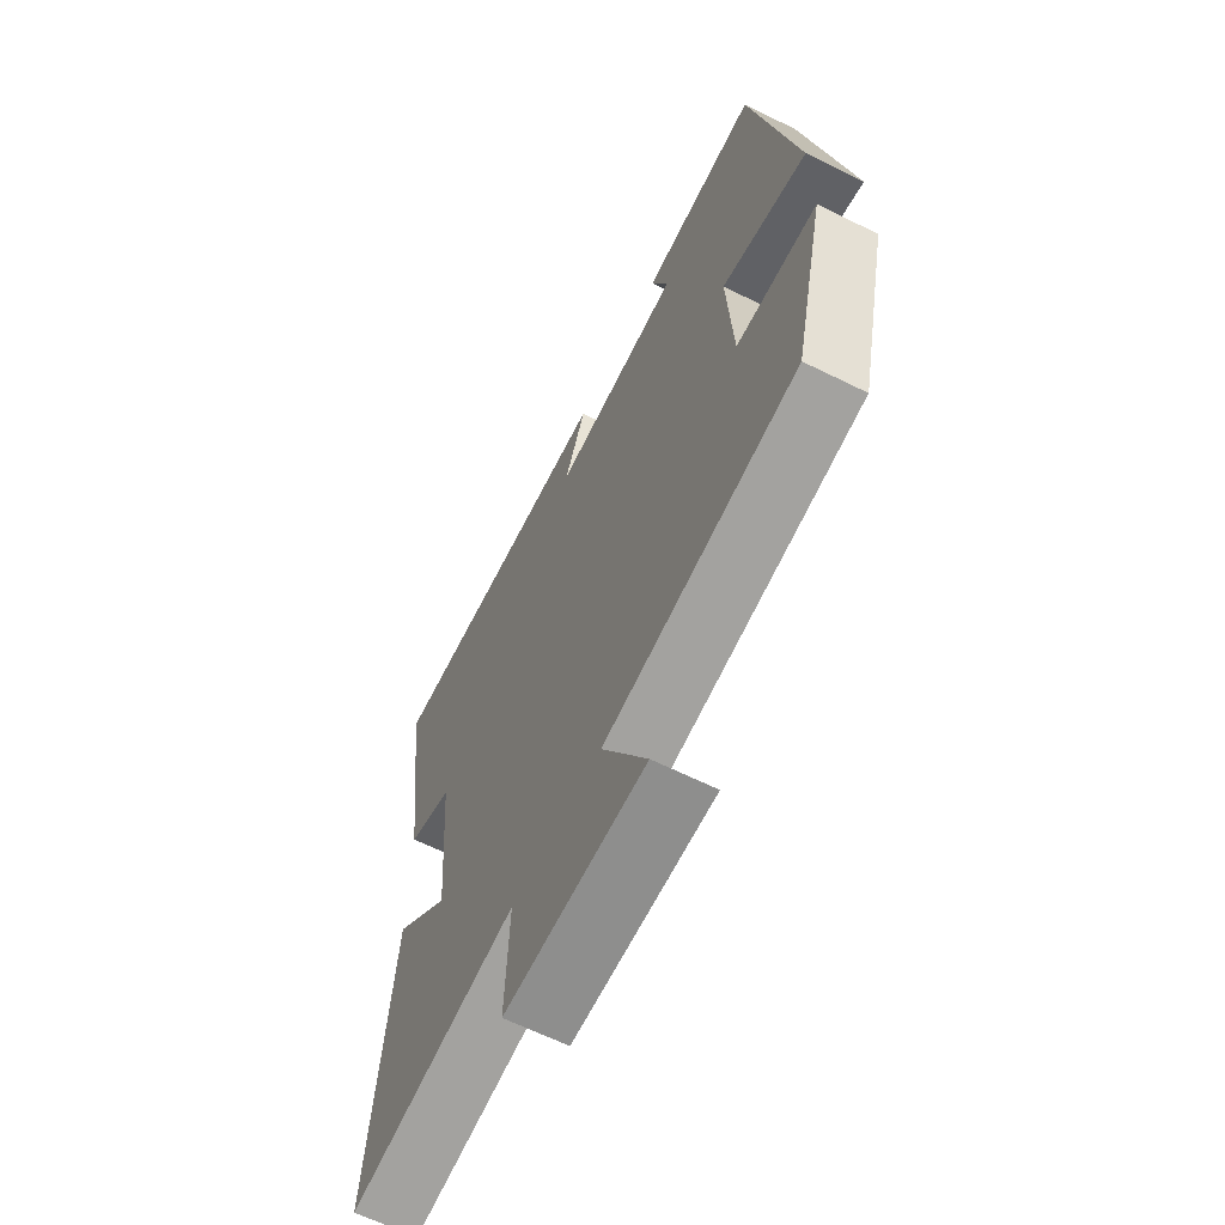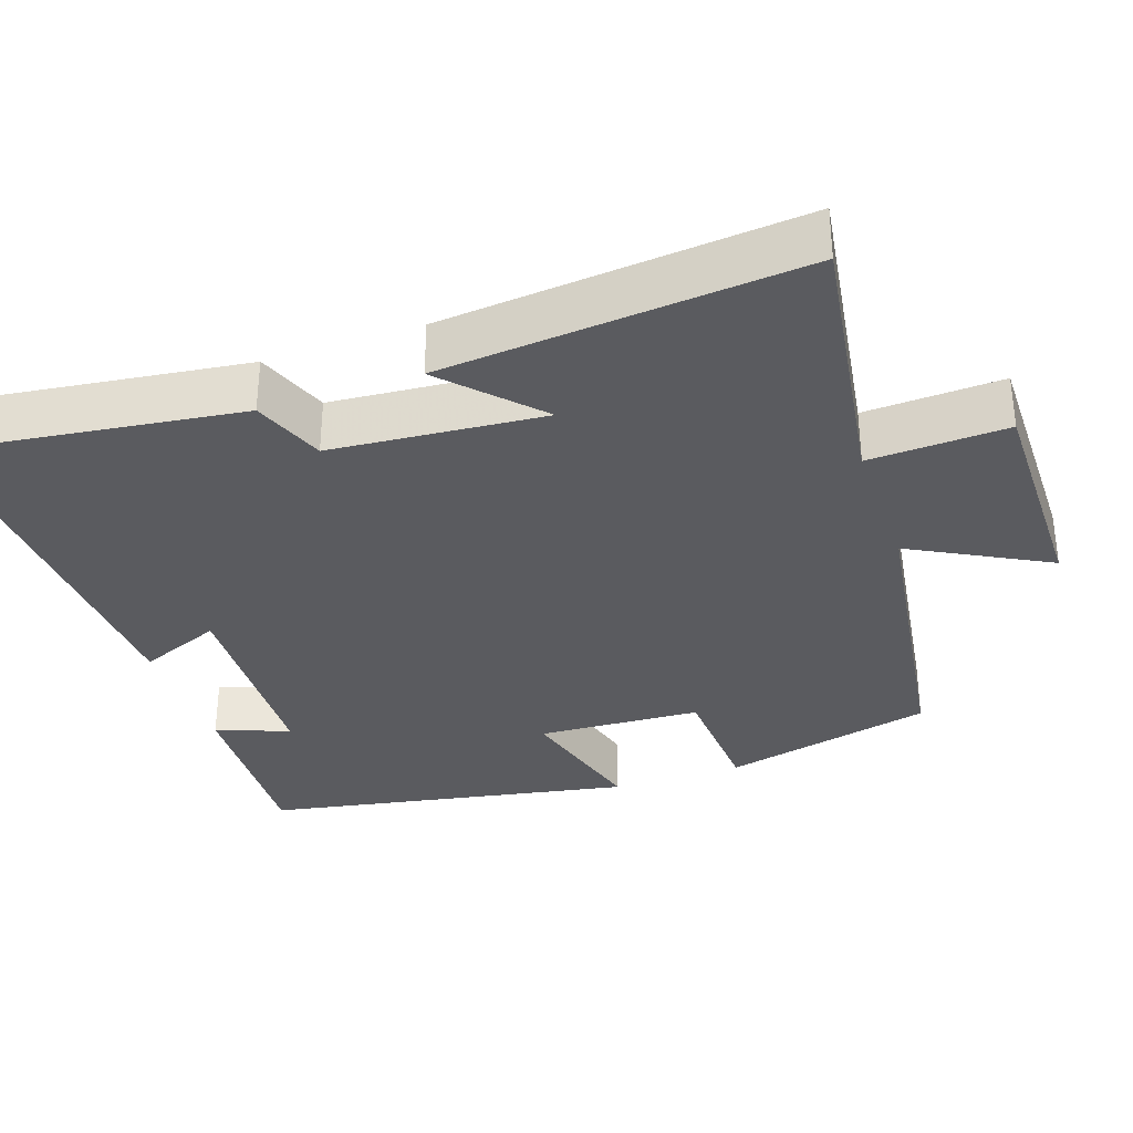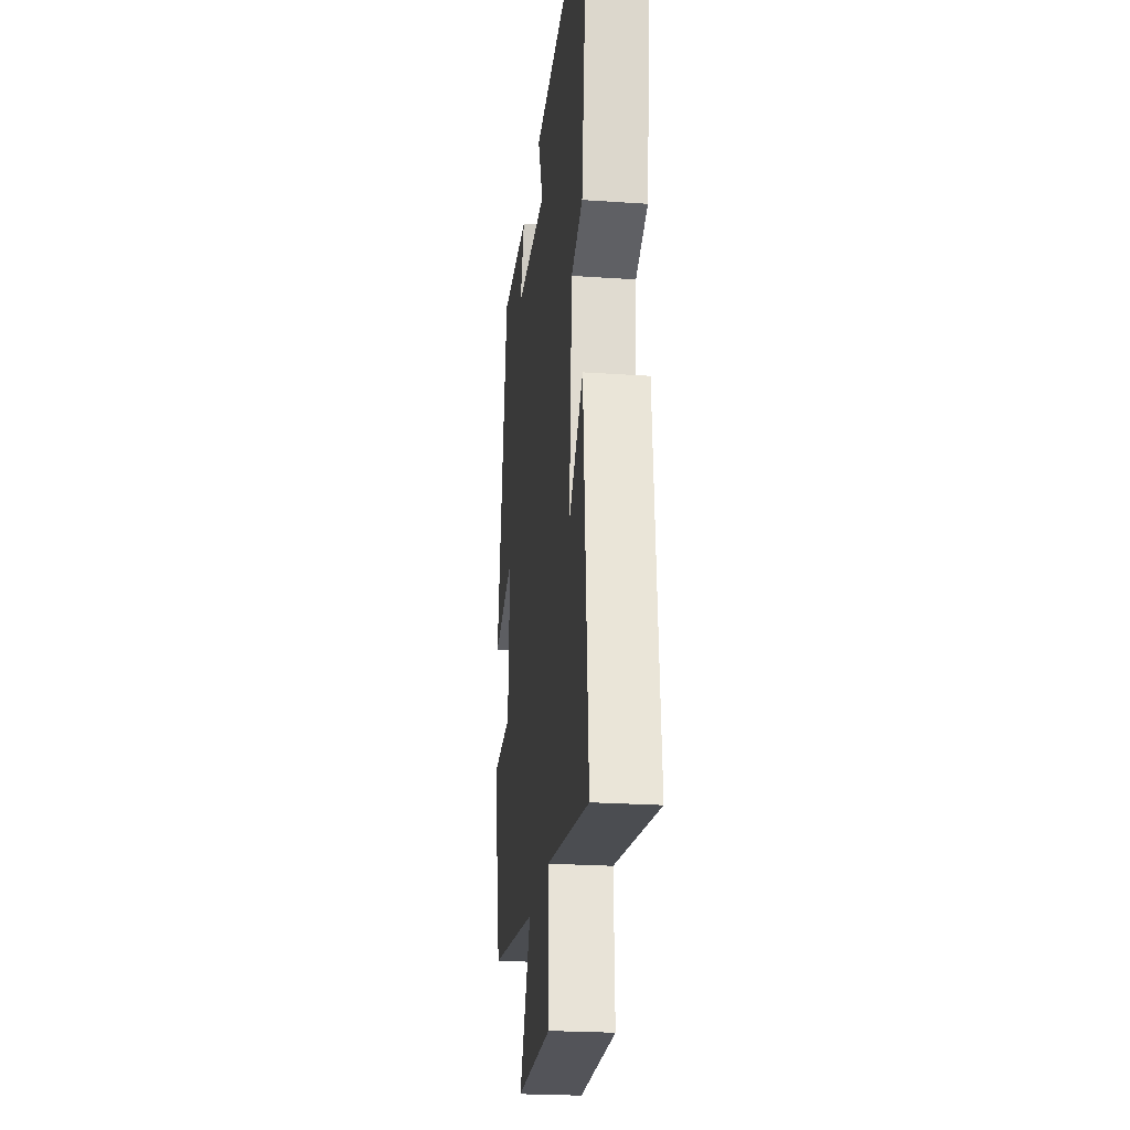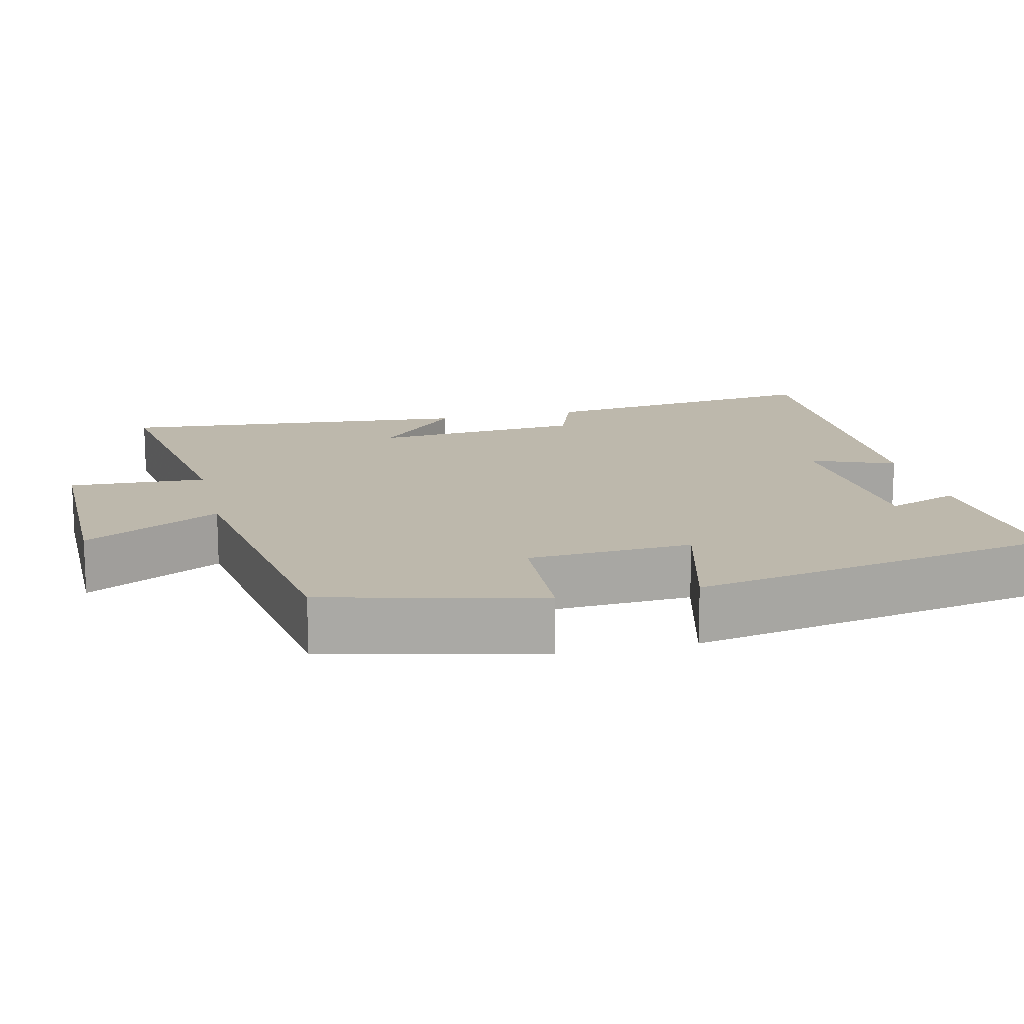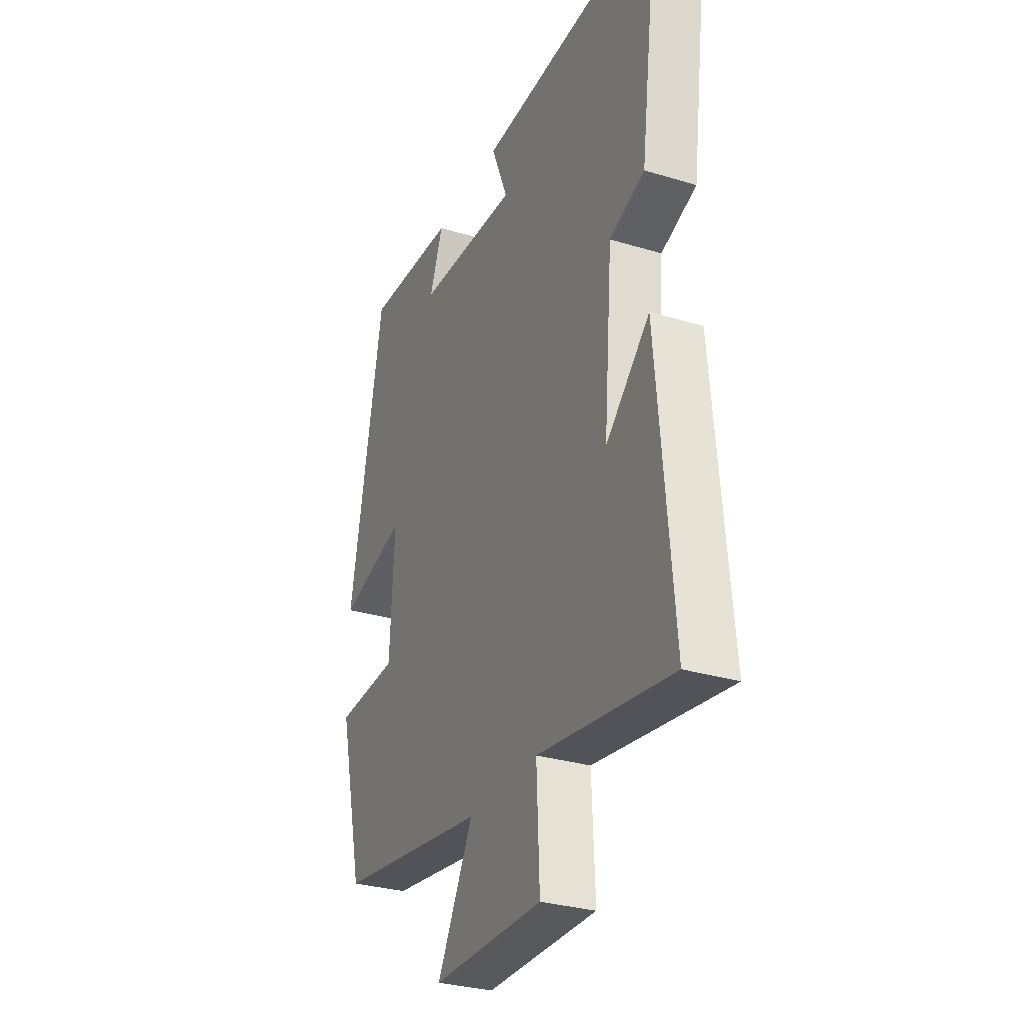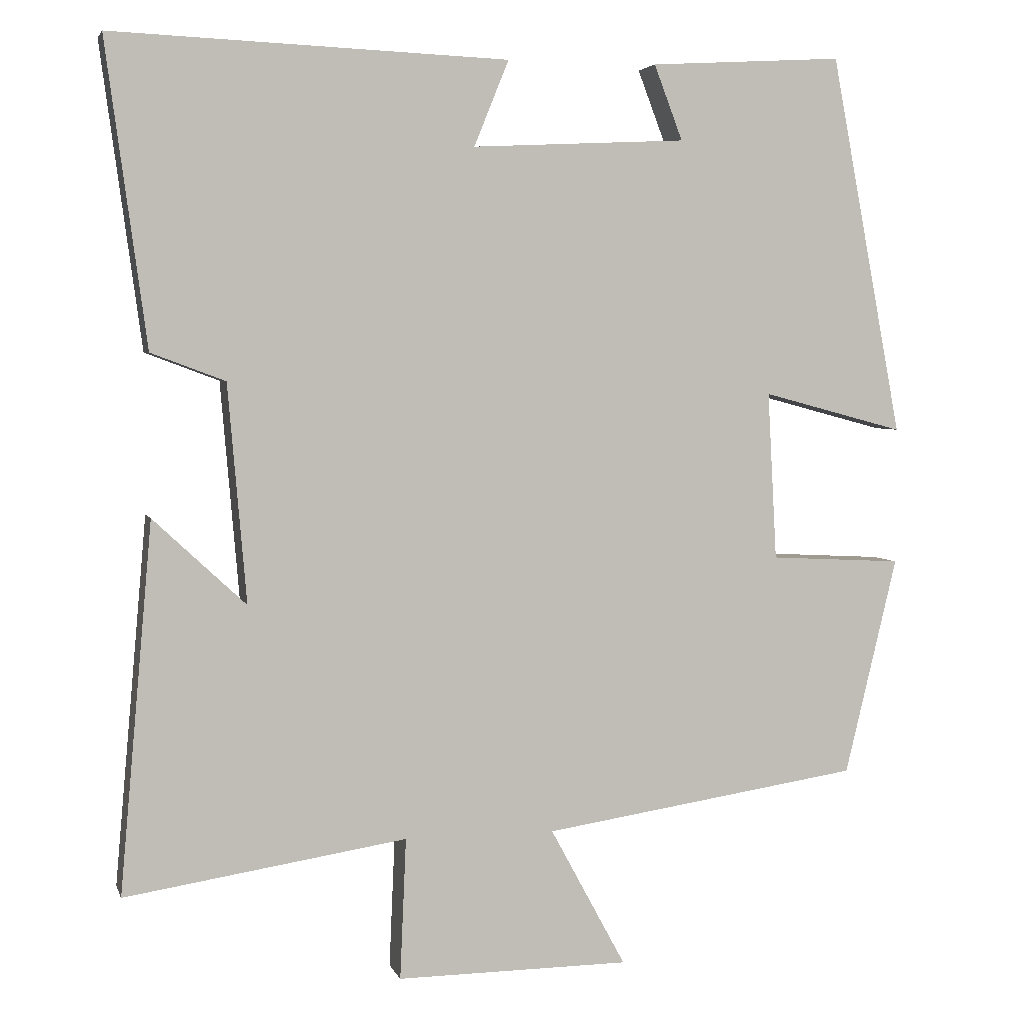
<metadata>
{"format":"obj","ext":"obj","renderer":"f3d","projection":"perspective","resolution":1024,"background":"white","views":[{"elev":-64.4,"azim":-116.5,"up":"+Z"},{"elev":-33.1,"azim":109.2,"up":"+Y"},{"elev":-24.2,"azim":83.6,"up":"+Z"},{"elev":14.7,"azim":-103.4,"up":"+Y"},{"elev":-30.5,"azim":66.4,"up":"+Z"},{"elev":3.9,"azim":165.6,"up":"+Z"}]}
</metadata>
<code>
v -0.407 0.07 0.515
v -0.156 0.07 0.5
v -0.193 0.07 0.403
v 0.085 0.07 0.389
v 0.04 0.07 0.5
v 0.553 0.07 0.52
v 0.5 0.07 0.127
v 0.404 0.07 0.091
v 0.38 0.07 -0.191
v 0.5 0.07 -0.079
v 0.542 0.07 -0.556
v 0.177 0.07 -0.5
v 0.185 0.07 -0.683
v -0.117 0.07 -0.681
v -0.019 0.07 -0.5
v -0.432 0.07 -0.438
v -0.5 0.07 -0.155
v -0.328 0.07 -0.146
v -0.316 0.07 0.072
v -0.5 0.07 0.023
v -0.407 0 0.515
v -0.156 0 0.5
v -0.193 0 0.403
v 0.085 0 0.389
v 0.04 0 0.5
v 0.553 0 0.52
v 0.5 0 0.127
v 0.404 0 0.091
v 0.38 0 -0.191
v 0.5 0 -0.079
v 0.542 0 -0.556
v 0.177 0 -0.5
v 0.185 0 -0.683
v -0.117 0 -0.681
v -0.019 0 -0.5
v -0.432 0 -0.438
v -0.5 0 -0.155
v -0.328 0 -0.146
v -0.316 0 0.072
v -0.5 0 0.023
f 19 20 1
f 15 16 17 18
f 15 18 19
f 12 13 14 15
f 12 15 19 1
f 9 10 11 12
f 8 9 12
f 5 6 7 8
f 4 5 8
f 3 4 8 12
f 1 2 3
f 1 3 12
f 21 40 39
f 38 37 36 35
f 39 38 35
f 35 34 33 32
f 21 39 35 32
f 32 31 30 29
f 32 29 28
f 28 27 26 25
f 28 25 24
f 32 28 24 23
f 23 22 21
f 32 23 21
f 1 21 22 2
f 2 22 23 3
f 3 23 24 4
f 4 24 25 5
f 5 25 26 6
f 6 26 27 7
f 7 27 28 8
f 8 28 29 9
f 9 29 30 10
f 10 30 31 11
f 11 31 32 12
f 12 32 33 13
f 13 33 34 14
f 14 34 35 15
f 15 35 36 16
f 16 36 37 17
f 17 37 38 18
f 18 38 39 19
f 19 39 40 20
f 20 40 21 1

</code>
